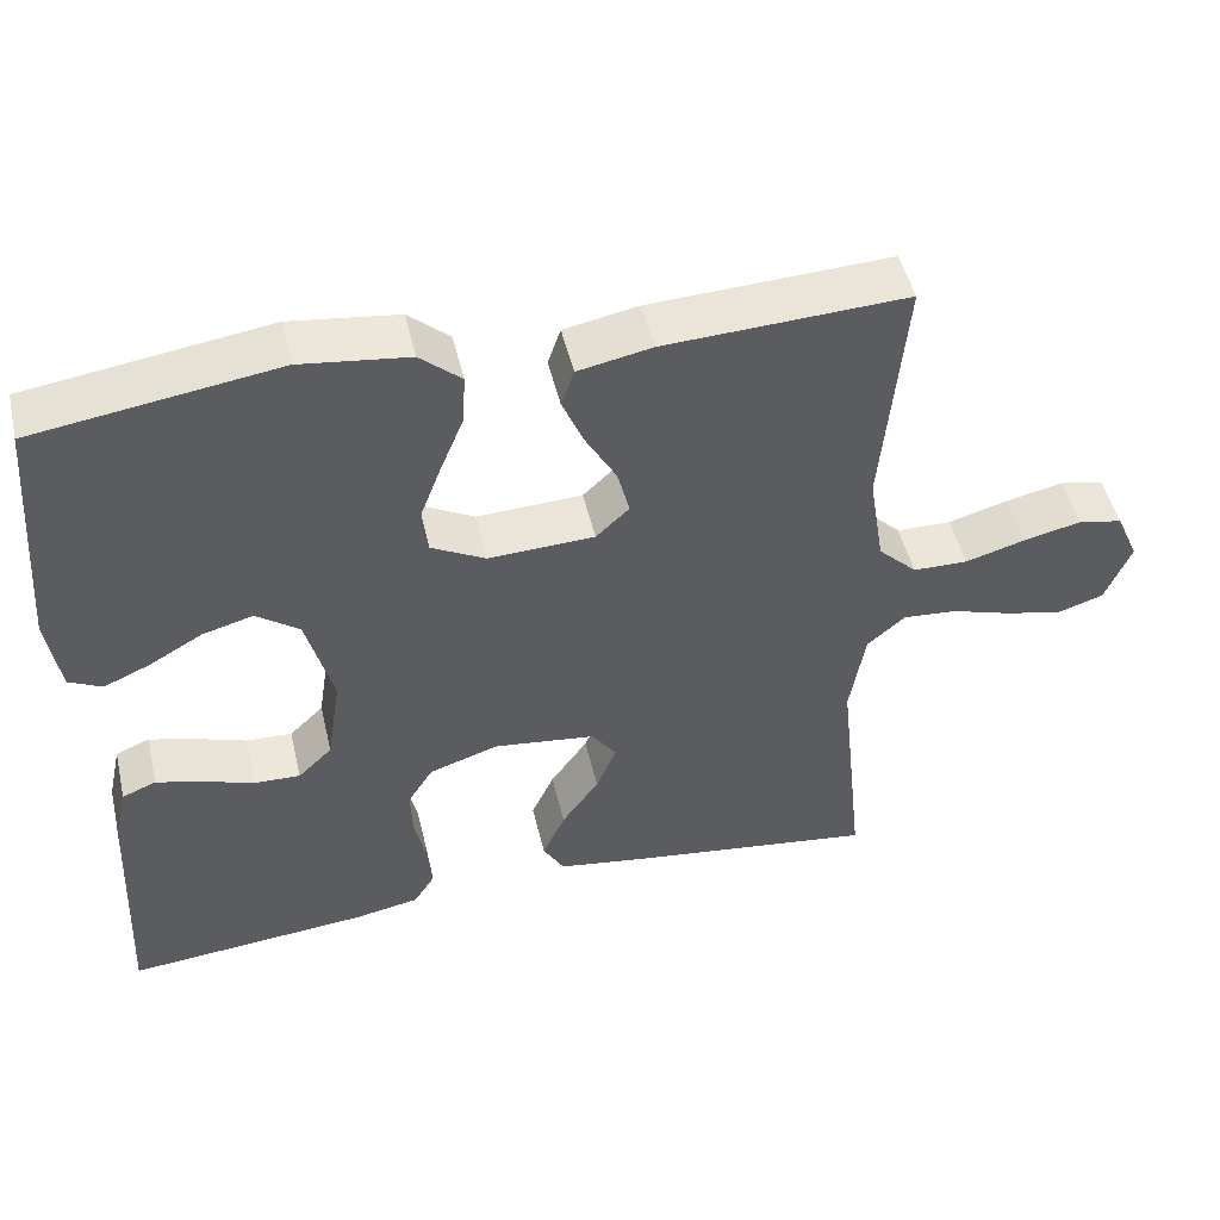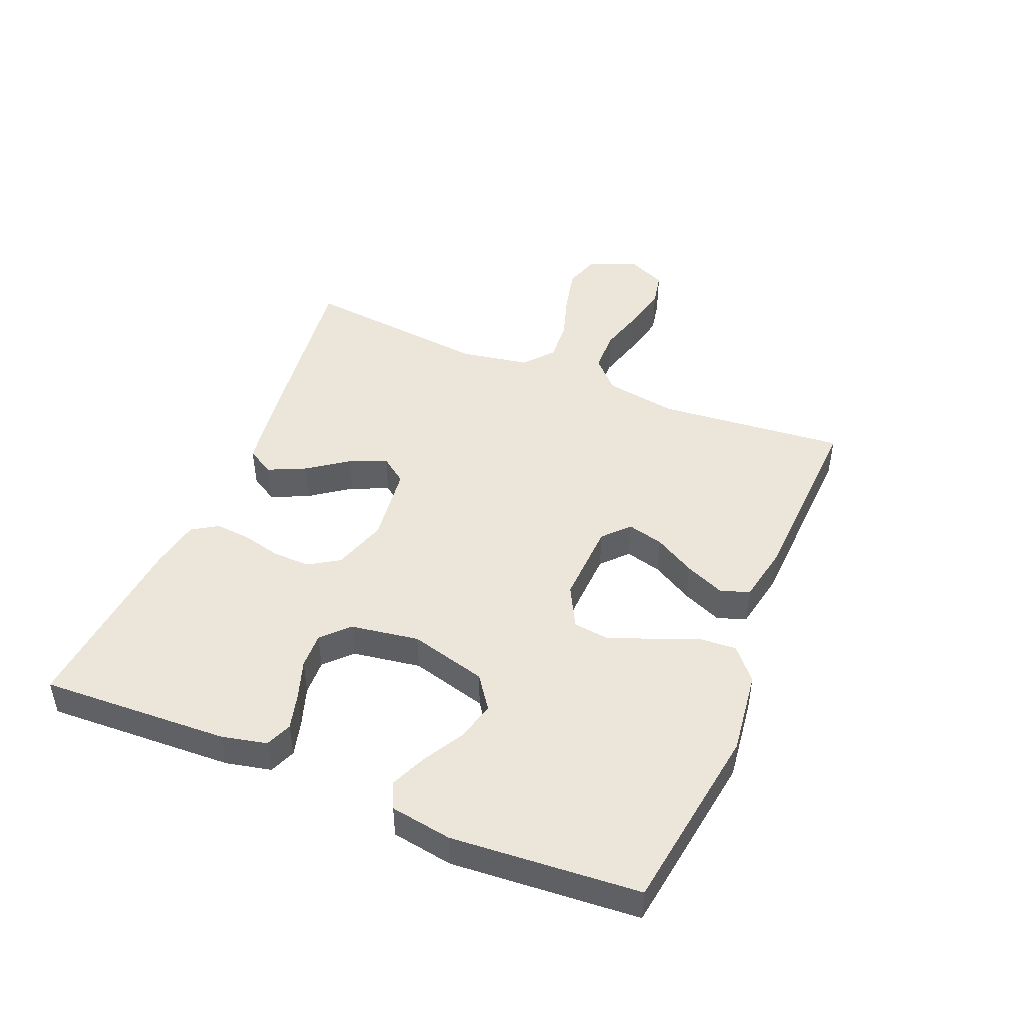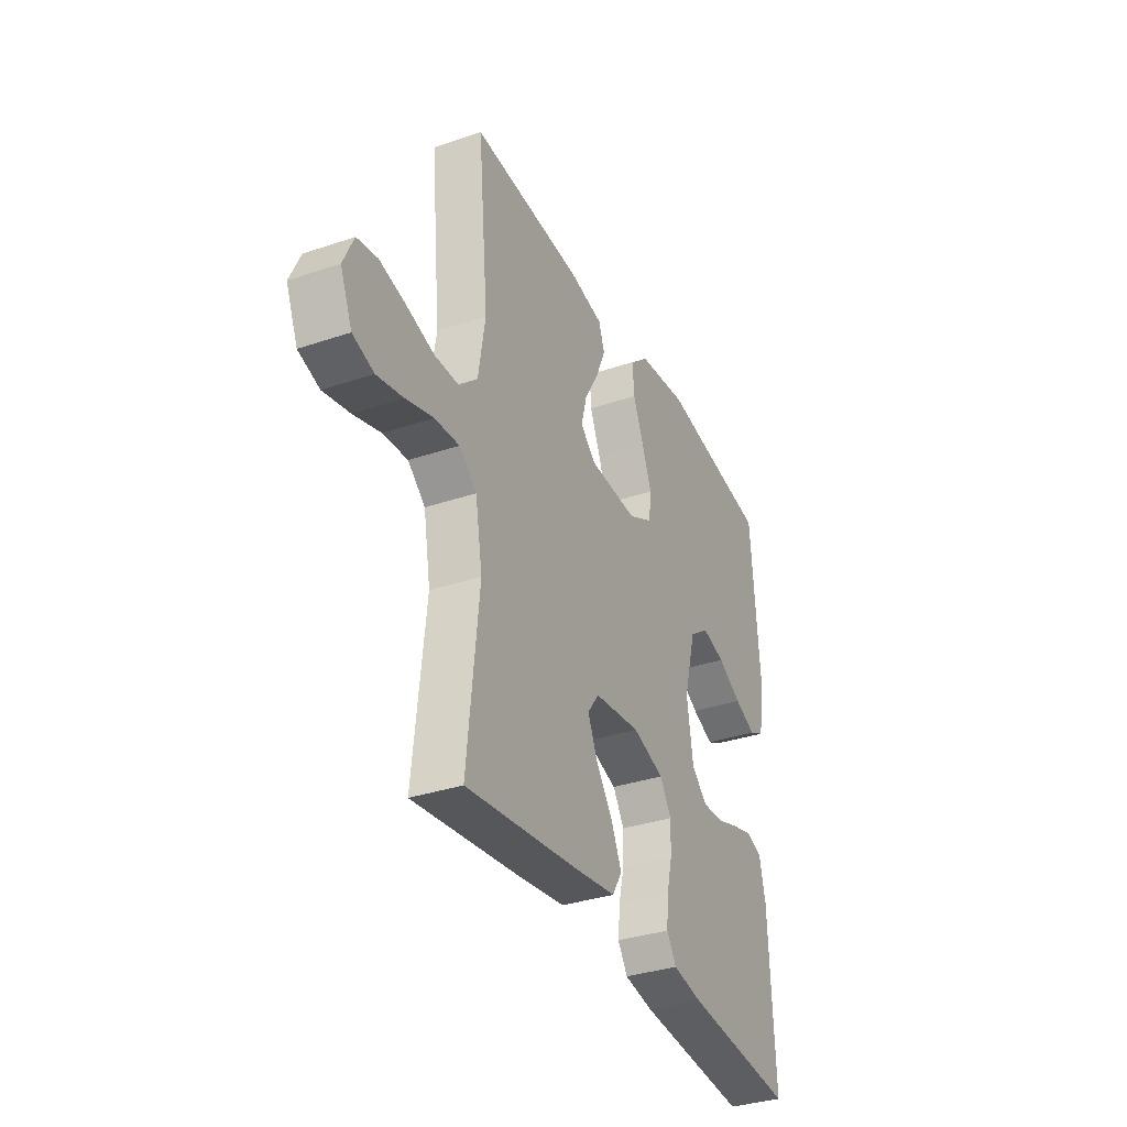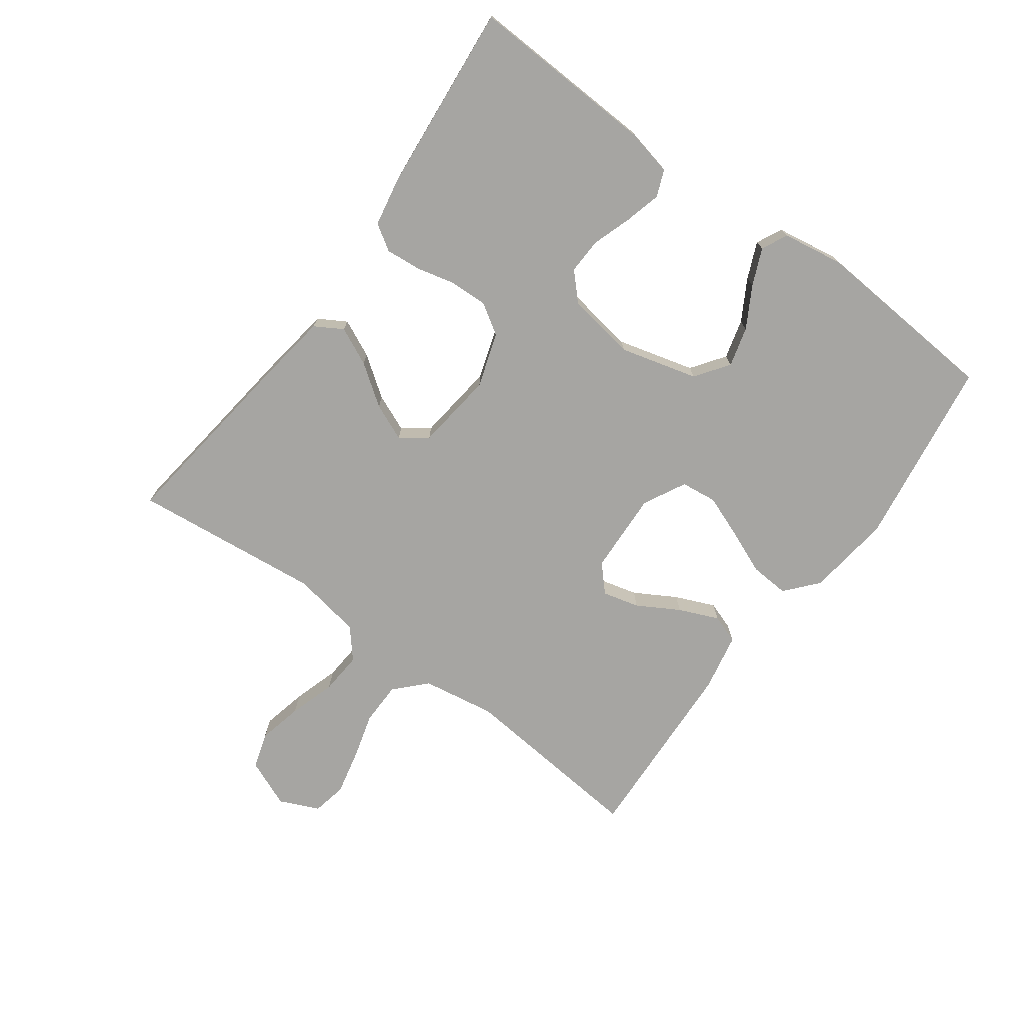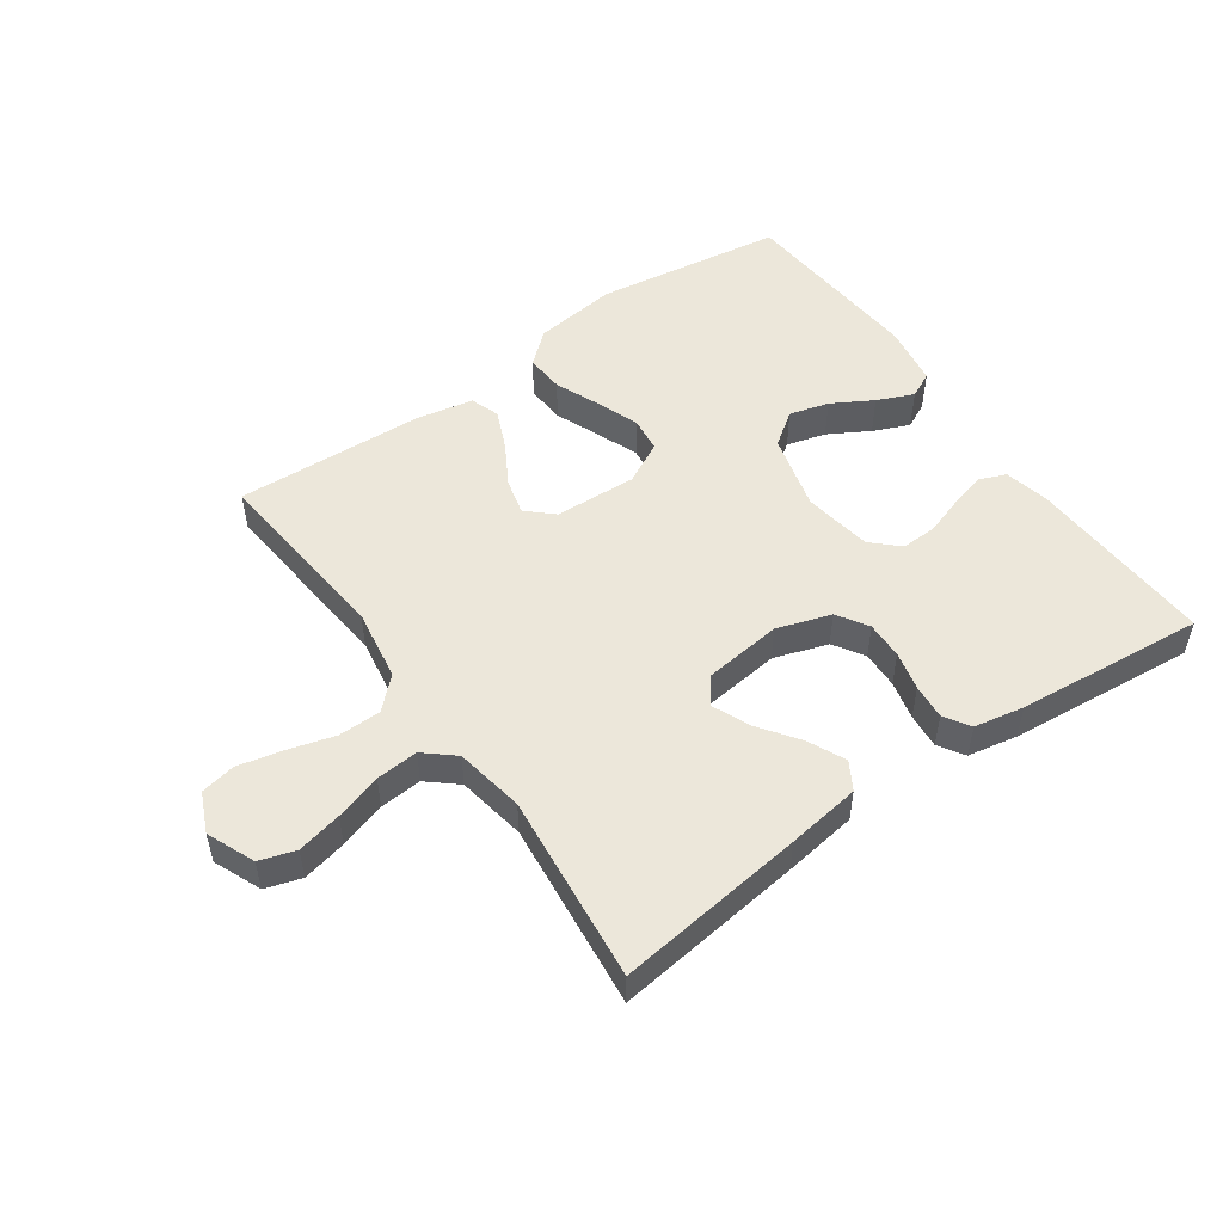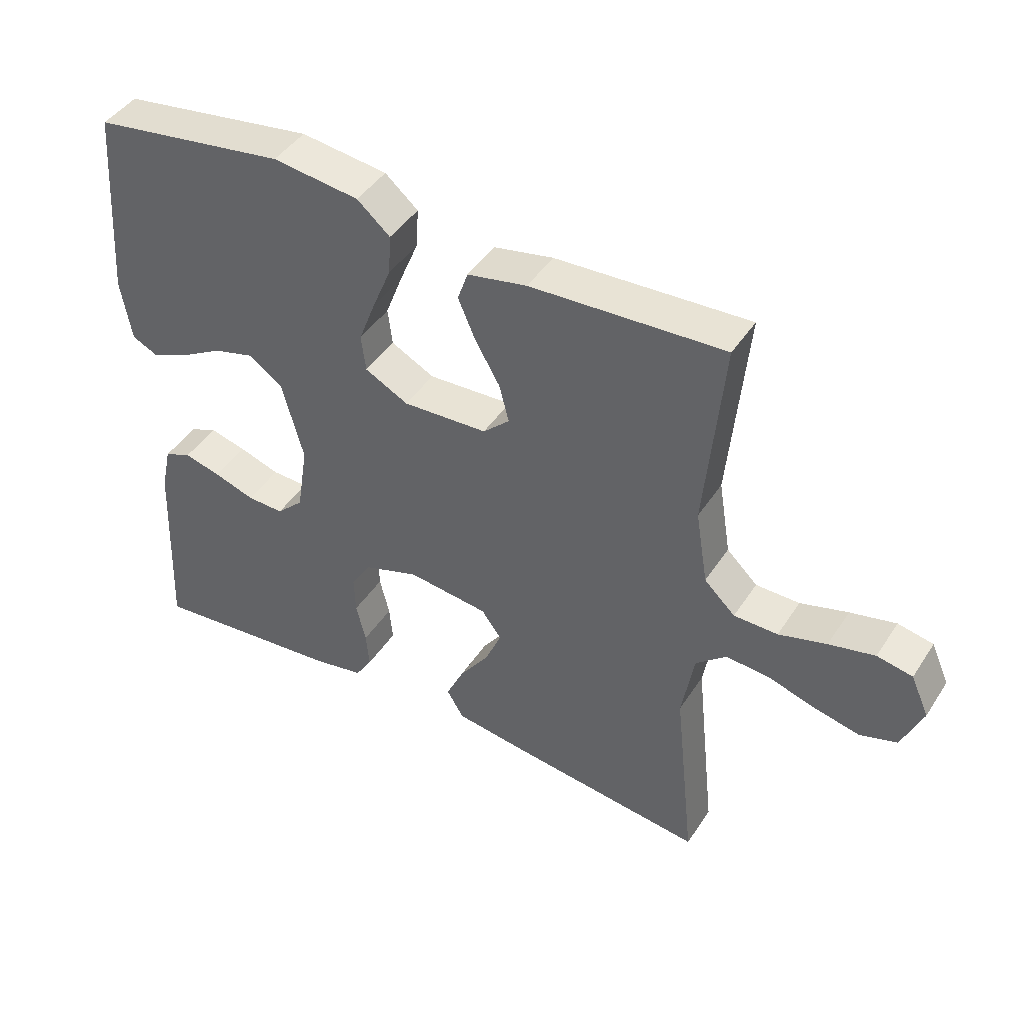
<metadata>
{"format":"obj","ext":"obj","renderer":"f3d","projection":"perspective","resolution":1024,"background":"white","views":[{"elev":48.3,"azim":-13.1,"up":"+Z"},{"elev":46.8,"azim":-67.6,"up":"+Y"},{"elev":-34.3,"azim":114.6,"up":"+Z"},{"elev":-73.8,"azim":-126.2,"up":"+Y"},{"elev":51.4,"azim":144.9,"up":"+Y"},{"elev":43.9,"azim":30.8,"up":"+Z"}]}
</metadata>
<code>
v -0.5 0.07 -0.5
v -0.487 0.07 -0.2
v -0.471 0.07 -0.128
v -0.429 0.07 -0.111
v -0.372 0.07 -0.126
v -0.309 0.07 -0.147
v -0.252 0.07 -0.149
v -0.21 0.07 -0.109
v -0.193 0.07 0
v -0.226 0.07 0.123
v -0.279 0.07 0.161
v -0.342 0.07 0.144
v -0.407 0.07 0.107
v -0.465 0.07 0.082
v -0.506 0.07 0.102
v -0.522 0.07 0.2
v -0.5 0.07 0.5
v -0.2 0.07 0.544
v -0.066 0.07 0.527
v -0.015 0.07 0.483
v -0.019 0.07 0.421
v -0.048 0.07 0.351
v -0.074 0.07 0.283
v -0.067 0.07 0.226
v 0 0.07 0.191
v 0.131 0.07 0.197
v 0.172 0.07 0.235
v 0.157 0.07 0.293
v 0.119 0.07 0.359
v 0.092 0.07 0.422
v 0.108 0.07 0.468
v 0.2 0.07 0.486
v 0.5 0.07 0.5
v 0.472 0.07 0.2
v 0.491 0.07 0.084
v 0.539 0.07 0.038
v 0.607 0.07 0.037
v 0.681 0.07 0.058
v 0.752 0.07 0.074
v 0.807 0.07 0.063
v 0.835 0.07 0
v 0.803 0.07 -0.076
v 0.746 0.07 -0.094
v 0.675 0.07 -0.078
v 0.601 0.07 -0.055
v 0.534 0.07 -0.05
v 0.487 0.07 -0.09
v 0.468 0.07 -0.2
v 0.5 0.07 -0.5
v 0.2 0.07 -0.462
v 0.083 0.07 -0.445
v 0.057 0.07 -0.401
v 0.085 0.07 -0.341
v 0.131 0.07 -0.277
v 0.156 0.07 -0.218
v 0.125 0.07 -0.176
v 0 0.07 -0.161
v -0.086 0.07 -0.189
v -0.117 0.07 -0.238
v -0.115 0.07 -0.298
v -0.1 0.07 -0.36
v -0.095 0.07 -0.416
v -0.121 0.07 -0.457
v -0.2 0.07 -0.472
v -0.5 0 -0.5
v -0.487 0 -0.2
v -0.471 0 -0.128
v -0.429 0 -0.111
v -0.372 0 -0.126
v -0.309 0 -0.147
v -0.252 0 -0.149
v -0.21 0 -0.109
v -0.193 0 0
v -0.226 0 0.123
v -0.279 0 0.161
v -0.342 0 0.144
v -0.407 0 0.107
v -0.465 0 0.082
v -0.506 0 0.102
v -0.522 0 0.2
v -0.5 0 0.5
v -0.2 0 0.544
v -0.066 0 0.527
v -0.015 0 0.483
v -0.019 0 0.421
v -0.048 0 0.351
v -0.074 0 0.283
v -0.067 0 0.226
v 0 0 0.191
v 0.131 0 0.197
v 0.172 0 0.235
v 0.157 0 0.293
v 0.119 0 0.359
v 0.092 0 0.422
v 0.108 0 0.468
v 0.2 0 0.486
v 0.5 0 0.5
v 0.472 0 0.2
v 0.491 0 0.084
v 0.539 0 0.038
v 0.607 0 0.037
v 0.681 0 0.058
v 0.752 0 0.074
v 0.807 0 0.063
v 0.835 0 0
v 0.803 0 -0.076
v 0.746 0 -0.094
v 0.675 0 -0.078
v 0.601 0 -0.055
v 0.534 0 -0.05
v 0.487 0 -0.09
v 0.468 0 -0.2
v 0.5 0 -0.5
v 0.2 0 -0.462
v 0.083 0 -0.445
v 0.057 0 -0.401
v 0.085 0 -0.341
v 0.131 0 -0.277
v 0.156 0 -0.218
v 0.125 0 -0.176
v 0 0 -0.161
v -0.086 0 -0.189
v -0.117 0 -0.238
v -0.115 0 -0.298
v -0.1 0 -0.36
v -0.095 0 -0.416
v -0.121 0 -0.457
v -0.2 0 -0.472
f 4 5 6
f 3 4 6
f 2 3 6
f 1 2 6
f 64 1 6
f 63 64 6
f 62 63 6
f 61 62 6
f 60 61 6
f 59 60 6 7
f 58 59 7 8
f 57 58 8 9
f 56 57 9 10
f 52 53 54
f 51 52 54
f 50 51 54
f 49 50 54
f 48 49 54
f 47 48 54 55
f 46 47 55 56
f 43 44 45
f 42 43 45
f 41 42 45
f 40 41 45
f 39 40 45
f 38 39 45
f 37 38 45
f 36 37 45 46
f 46 56 10
f 36 46 10
f 35 36 10
f 32 33 34
f 31 32 34
f 30 31 34
f 29 30 34
f 28 29 34
f 27 28 34 35
f 20 21 22
f 19 20 22
f 18 19 22
f 17 18 22
f 16 17 22
f 15 16 22
f 14 15 22
f 13 14 22
f 12 13 22
f 11 12 22 23
f 10 11 23 24
f 26 27 35
f 25 26 35 10
f 10 24 25
f 70 69 68
f 70 68 67
f 70 67 66
f 70 66 65
f 70 65 128
f 70 128 127
f 70 127 126
f 70 126 125
f 70 125 124
f 71 70 124 123
f 72 71 123 122
f 73 72 122 121
f 74 73 121 120
f 118 117 116
f 118 116 115
f 118 115 114
f 118 114 113
f 118 113 112
f 119 118 112 111
f 120 119 111 110
f 109 108 107
f 109 107 106
f 109 106 105
f 109 105 104
f 109 104 103
f 109 103 102
f 109 102 101
f 110 109 101 100
f 74 120 110
f 74 110 100
f 74 100 99
f 98 97 96
f 98 96 95
f 98 95 94
f 98 94 93
f 98 93 92
f 99 98 92 91
f 86 85 84
f 86 84 83
f 86 83 82
f 86 82 81
f 86 81 80
f 86 80 79
f 86 79 78
f 86 78 77
f 86 77 76
f 87 86 76 75
f 88 87 75 74
f 99 91 90
f 74 99 90 89
f 89 88 74
f 1 65 66 2
f 2 66 67 3
f 3 67 68 4
f 4 68 69 5
f 5 69 70 6
f 6 70 71 7
f 7 71 72 8
f 8 72 73 9
f 9 73 74 10
f 10 74 75 11
f 11 75 76 12
f 12 76 77 13
f 13 77 78 14
f 14 78 79 15
f 15 79 80 16
f 16 80 81 17
f 17 81 82 18
f 18 82 83 19
f 19 83 84 20
f 20 84 85 21
f 21 85 86 22
f 22 86 87 23
f 23 87 88 24
f 24 88 89 25
f 25 89 90 26
f 26 90 91 27
f 27 91 92 28
f 28 92 93 29
f 29 93 94 30
f 30 94 95 31
f 31 95 96 32
f 32 96 97 33
f 33 97 98 34
f 34 98 99 35
f 35 99 100 36
f 36 100 101 37
f 37 101 102 38
f 38 102 103 39
f 39 103 104 40
f 40 104 105 41
f 41 105 106 42
f 42 106 107 43
f 43 107 108 44
f 44 108 109 45
f 45 109 110 46
f 46 110 111 47
f 47 111 112 48
f 48 112 113 49
f 49 113 114 50
f 50 114 115 51
f 51 115 116 52
f 52 116 117 53
f 53 117 118 54
f 54 118 119 55
f 55 119 120 56
f 56 120 121 57
f 57 121 122 58
f 58 122 123 59
f 59 123 124 60
f 60 124 125 61
f 61 125 126 62
f 62 126 127 63
f 63 127 128 64
f 64 128 65 1

</code>
